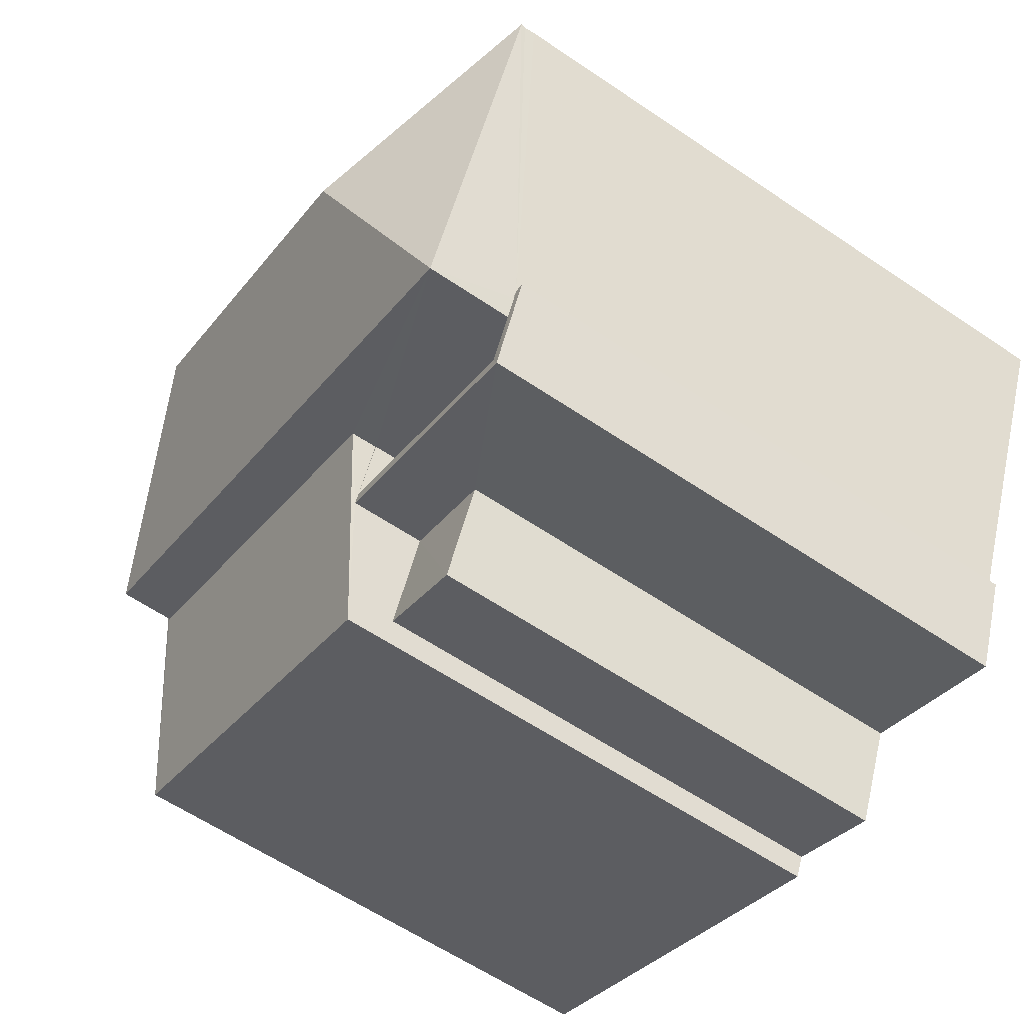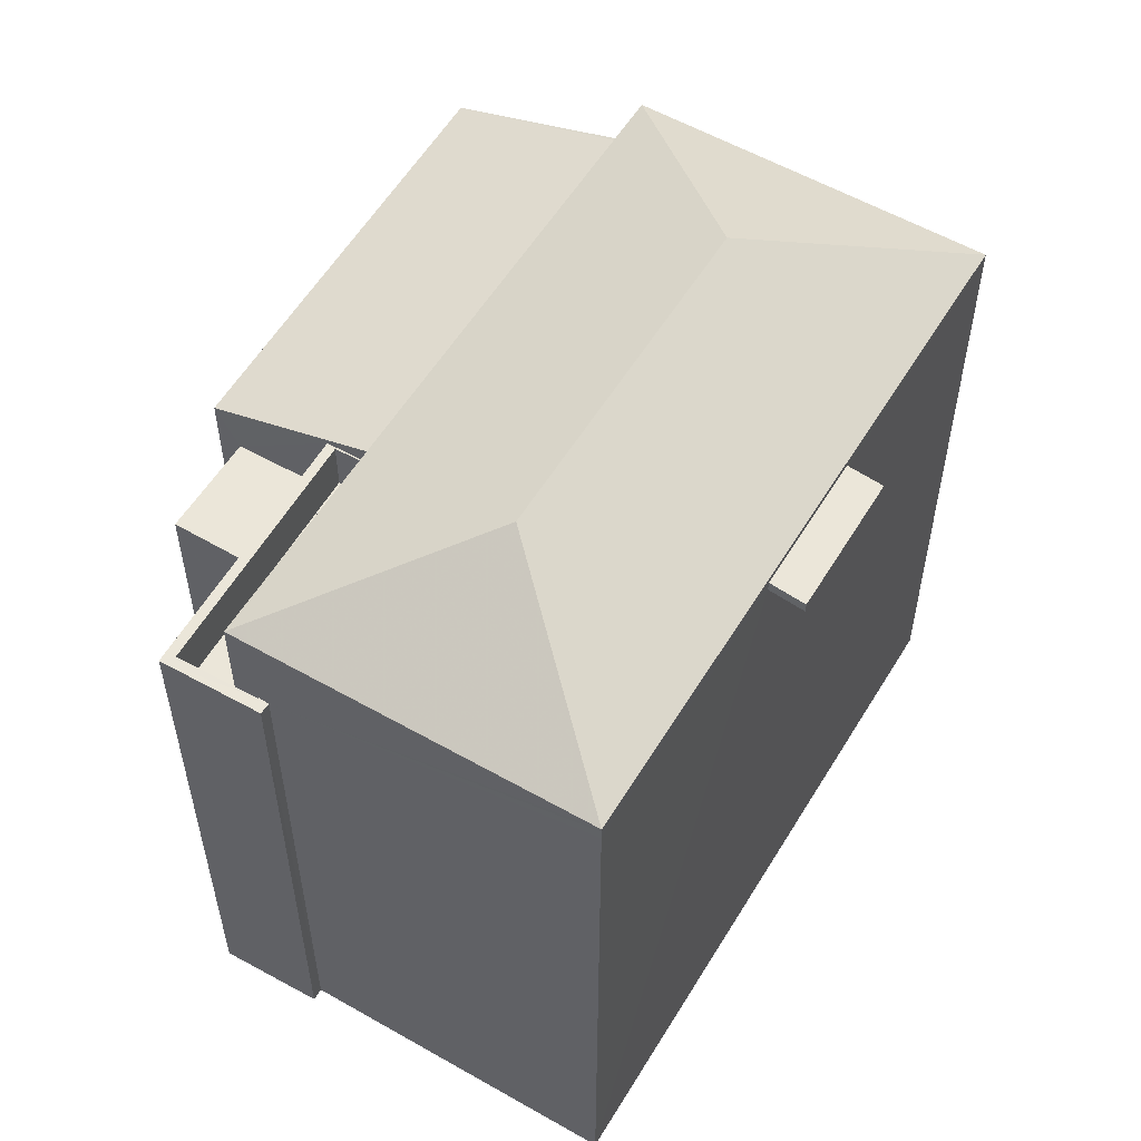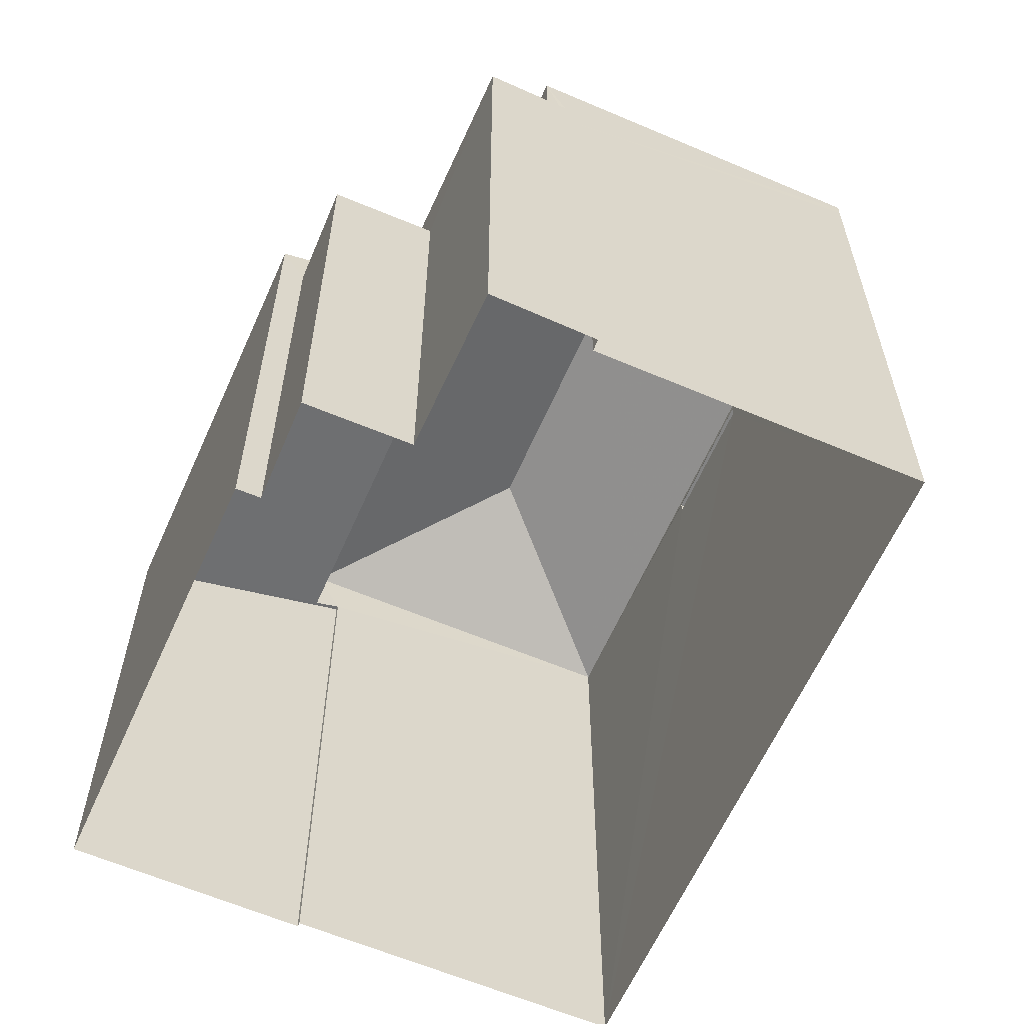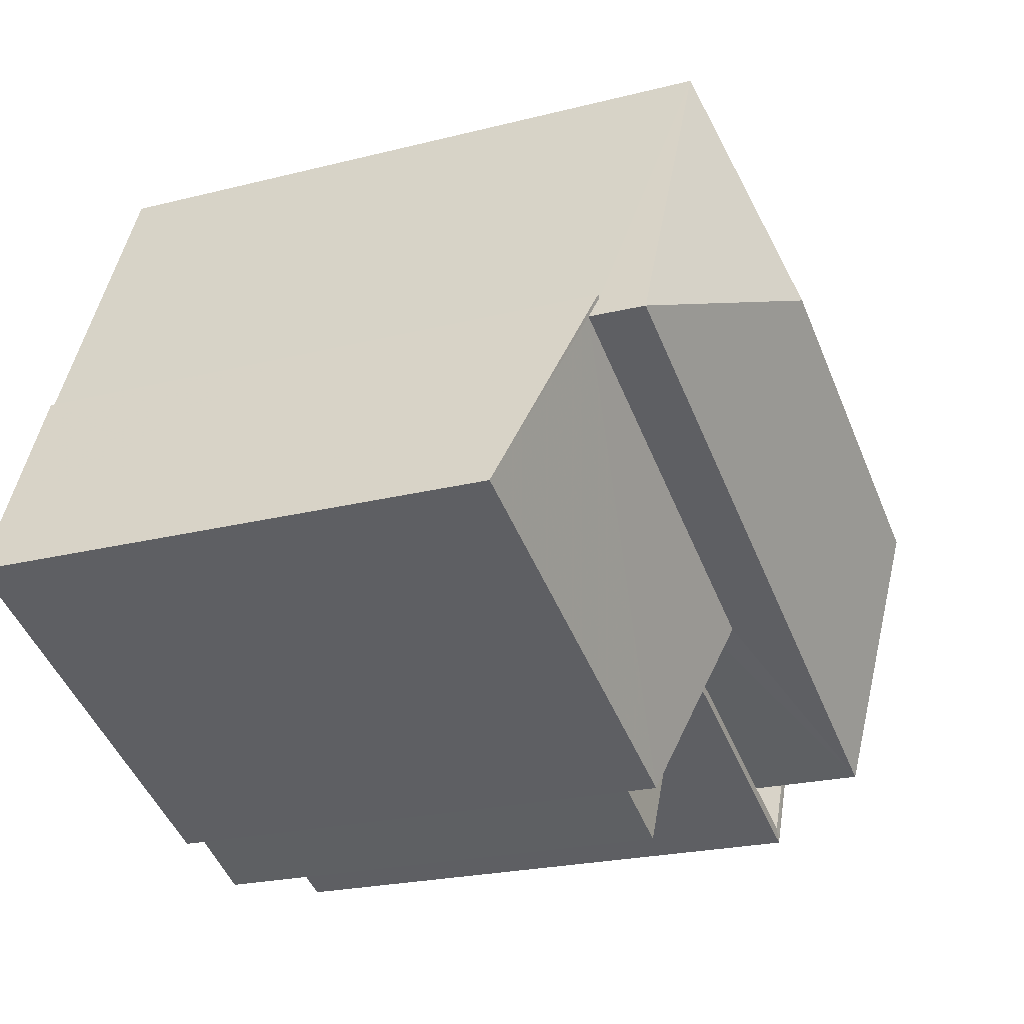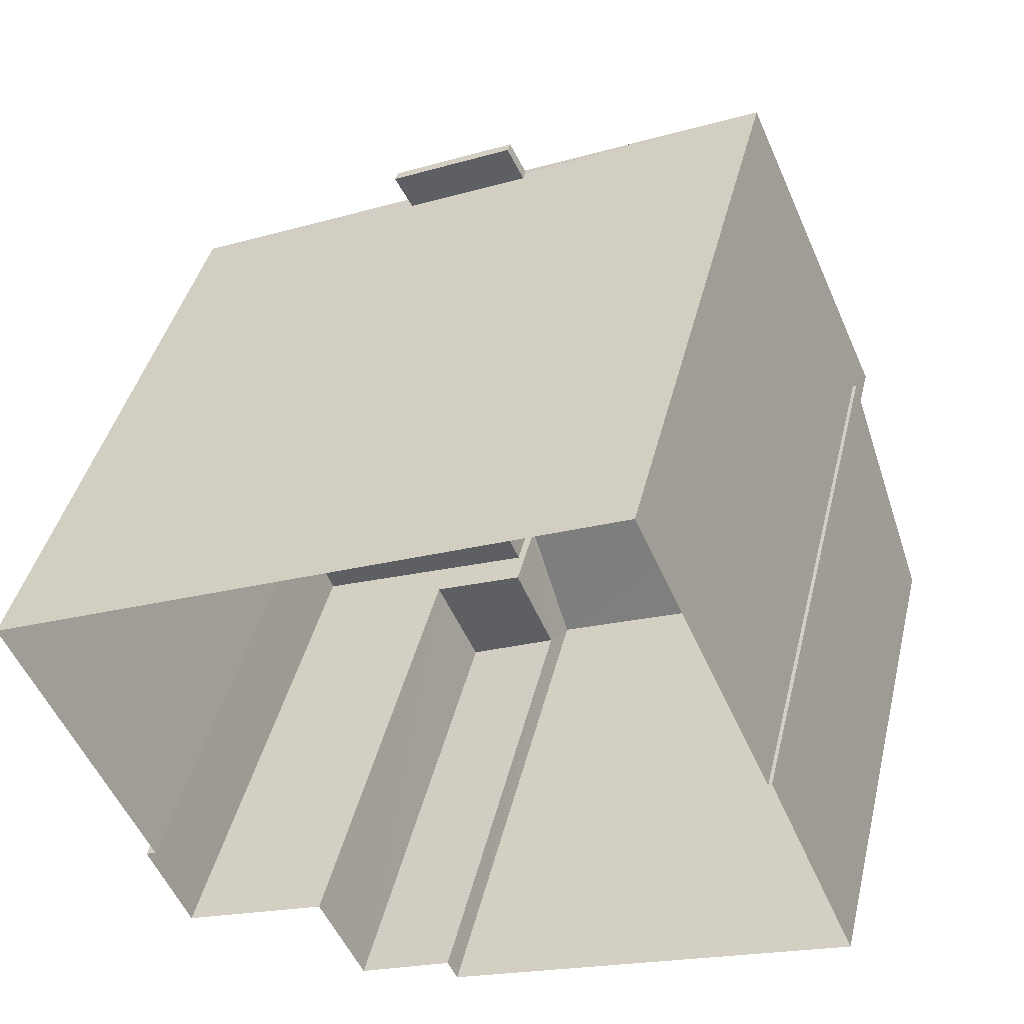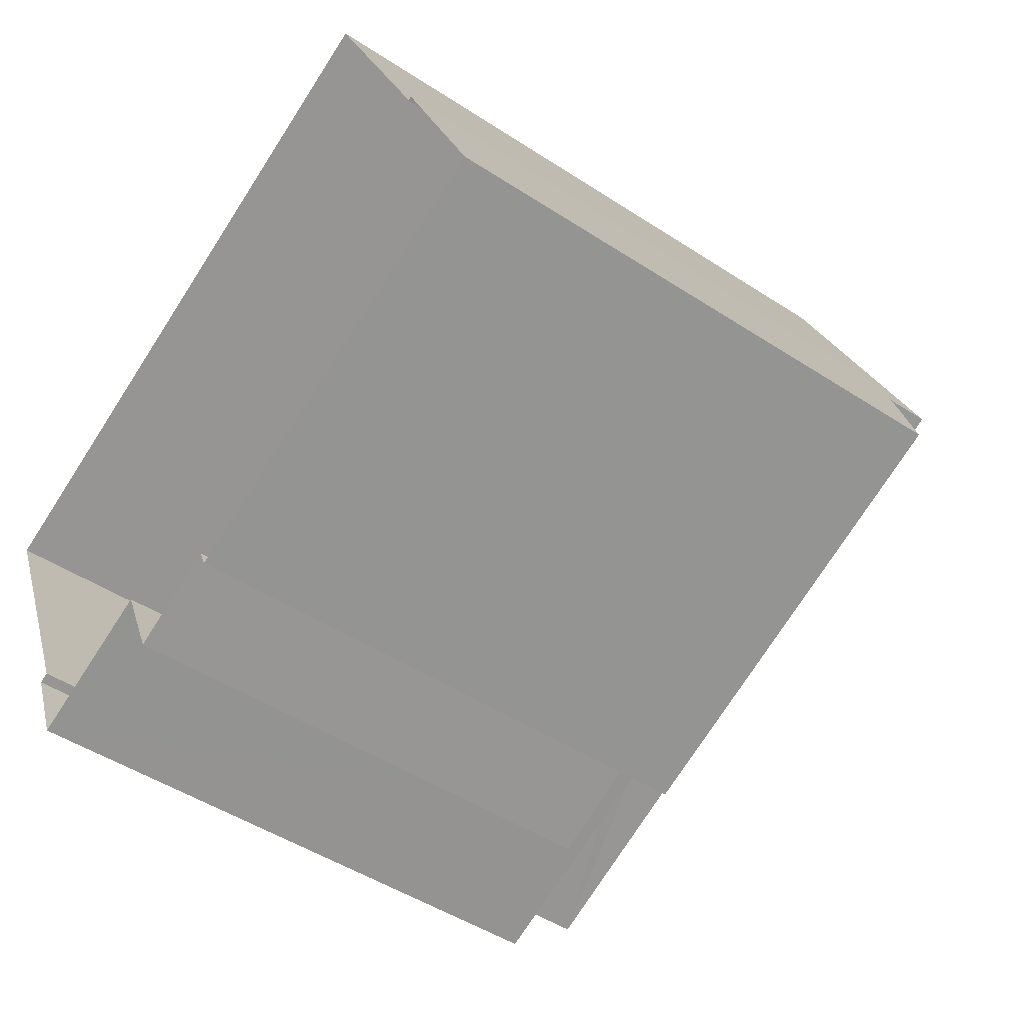
<metadata>
{"format":"obj","ext":"obj","renderer":"f3d","projection":"perspective","resolution":1024,"background":"white","views":[{"elev":-60.7,"azim":55.4,"up":"+Y"},{"elev":56.2,"azim":96.7,"up":"+Z"},{"elev":-61.0,"azim":42.4,"up":"+Z"},{"elev":-22.5,"azim":-66.2,"up":"+Y"},{"elev":42.0,"azim":-166.5,"up":"+Y"},{"elev":-47.7,"azim":-126.4,"up":"+Y"}]}
</metadata>
<code>
v -8.947e+04 -1.003e+05 4.31
v -8.946e+04 -1.003e+05 4.31
v -8.946e+04 -1.003e+05 4.311
v -8.947e+04 -1.003e+05 4.311
v -8.947e+04 -1.003e+05 4.312
v -8.947e+04 -1.003e+05 4.311
v -8.946e+04 -1.003e+05 4.311
v -8.946e+04 -1.003e+05 4.31
v -8.946e+04 -1.003e+05 4.311
v -8.946e+04 -1.003e+05 4.311
v -8.946e+04 -1.003e+05 4.311
v -8.946e+04 -1.003e+05 4.311
v -8.946e+04 -1.003e+05 12.99
v -8.946e+04 -1.003e+05 12.99
v -8.946e+04 -1.003e+05 12.99
v -8.946e+04 -1.003e+05 12.99
v -8.946e+04 -1.003e+05 13.14
v -8.946e+04 -1.003e+05 13.14
v -8.946e+04 -1.003e+05 13.14
v -8.946e+04 -1.003e+05 13.14
v -8.946e+04 -1.003e+05 14.33
v -8.946e+04 -1.003e+05 14.33
v -8.946e+04 -1.003e+05 13.2
v -8.947e+04 -1.003e+05 13.2
v -8.946e+04 -1.003e+05 13.2
v -8.946e+04 -1.003e+05 11.02
v -8.946e+04 -1.003e+05 11.02
v -8.946e+04 -1.003e+05 11.02
v -8.946e+04 -1.003e+05 11.02
v -8.946e+04 -1.003e+05 12.05
v -8.946e+04 -1.003e+05 12.05
v -8.946e+04 -1.003e+05 12.05
v -8.946e+04 -1.003e+05 12.05
v -8.946e+04 -1.003e+05 12.05
v -8.946e+04 -1.003e+05 12.05
v -8.946e+04 -1.003e+05 12.05
v -8.946e+04 -1.003e+05 12.05
v -8.946e+04 -1.003e+05 12.05
v -8.946e+04 -1.003e+05 12.05
v -8.946e+04 -1.003e+05 11.35
v -8.946e+04 -1.003e+05 11.35
v -8.946e+04 -1.003e+05 11.35
v -8.946e+04 -1.003e+05 11.35
v -8.946e+04 -1.003e+05 11.35
v -8.946e+04 -1.003e+05 11.35
v -8.947e+04 -1.003e+05 13.2
v -8.946e+04 -1.003e+05 11.61
v -8.946e+04 -1.003e+05 12.41
v -8.947e+04 -1.003e+05 12.43
v -8.947e+04 -1.003e+05 11.61
v -8.947e+04 -1.003e+05 12.53
v -8.947e+04 -1.003e+05 12.53
v -8.946e+04 -1.003e+05 12.99
v -8.946e+04 -1.003e+05 13.14
f 1 2 3
f 4 1 3
f 5 6 4
f 7 8 9
f 3 2 7
f 5 10 11
f 3 7 9
f 10 3 12
f 10 4 3
f 10 5 4
f 13 14 15
f 13 16 14
f 17 18 19
f 20 17 19
f 21 22 23
f 24 21 25
f 26 27 28
f 29 26 28
f 30 31 32
f 33 34 35
f 31 36 32
f 34 37 35
f 33 35 38
f 39 36 38
f 32 36 39
f 35 39 38
f 40 41 42
f 42 41 43
f 40 44 41
f 43 41 45
f 22 24 46
f 21 23 25
f 22 21 24
f 47 48 49
f 47 49 50
f 49 51 50
f 49 52 51
f 23 22 46
f 45 41 30
f 41 23 30
f 48 46 49
f 48 23 46
f 31 30 48
f 30 23 48
f 39 42 43
f 32 39 43
f 29 28 12
f 3 29 12
f 19 18 15
f 14 19 15
f 33 38 9
f 8 33 9
f 36 29 38
f 38 29 9
f 36 26 29
f 9 29 3
f 11 10 27
f 11 27 47
f 47 36 48
f 36 31 48
f 26 36 27
f 27 36 47
f 27 12 28
f 27 10 12
f 47 50 5
f 11 47 5
f 49 46 52
f 4 52 1
f 1 52 24
f 52 46 24
f 50 51 6
f 5 50 6
f 17 15 18
f 17 13 15
f 30 32 43
f 45 30 43
f 7 33 8
f 7 34 33
f 13 2 1
f 53 2 13
f 17 25 54
f 1 24 16
f 24 25 17
f 13 1 16
f 16 24 20
f 17 20 24
f 17 54 53
f 13 17 53
f 42 35 40
f 42 39 35
f 37 40 35
f 37 44 40
f 37 23 41
f 25 23 34
f 44 37 41
f 2 34 7
f 54 25 34
f 54 34 53
f 53 34 2
f 23 37 34
f 52 6 51
f 52 4 6
f 20 19 14
f 16 20 14

</code>
